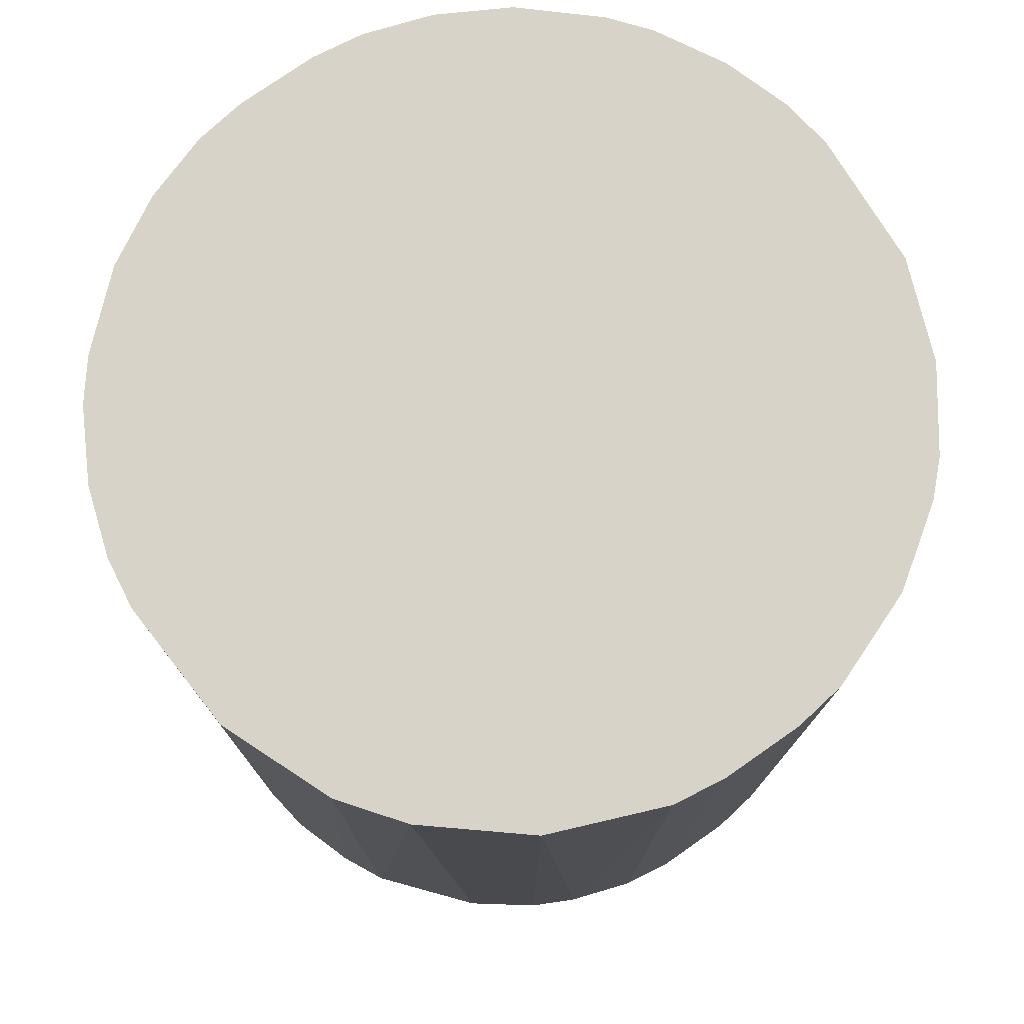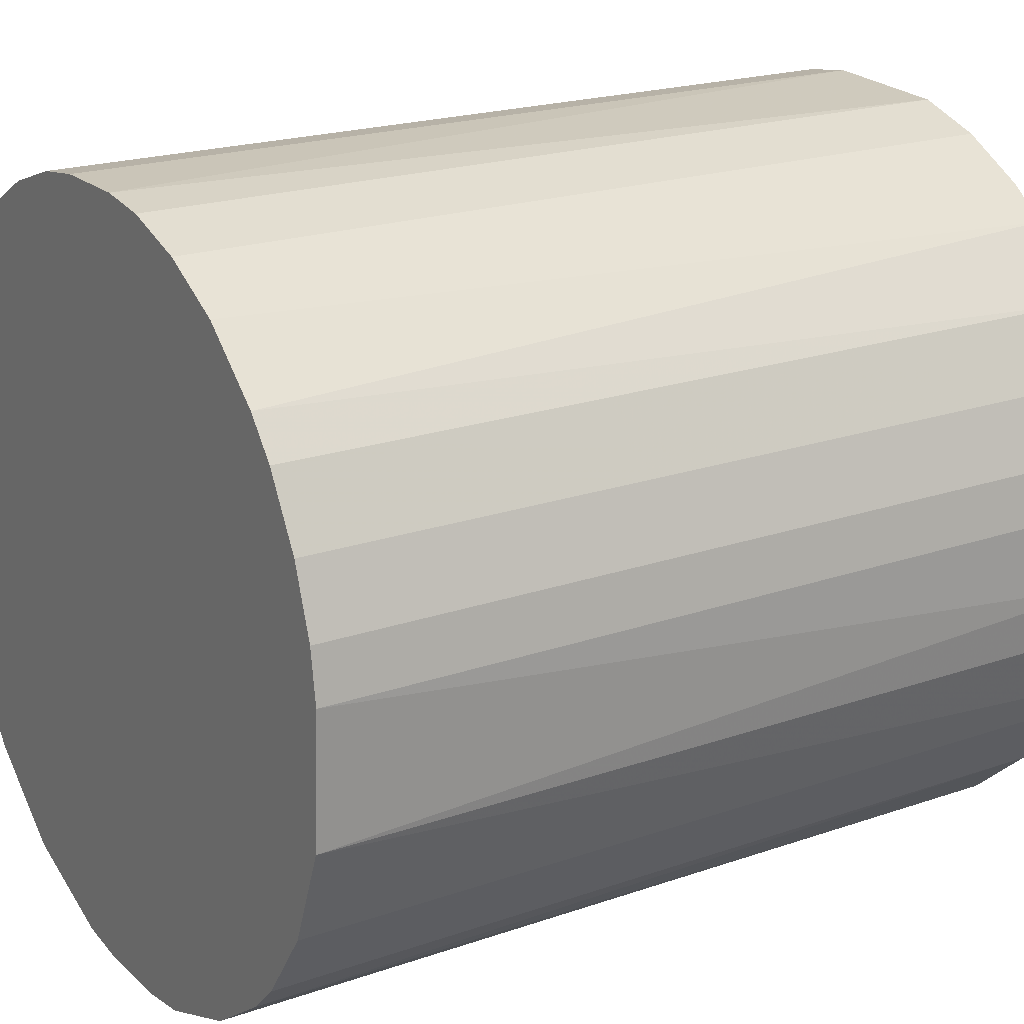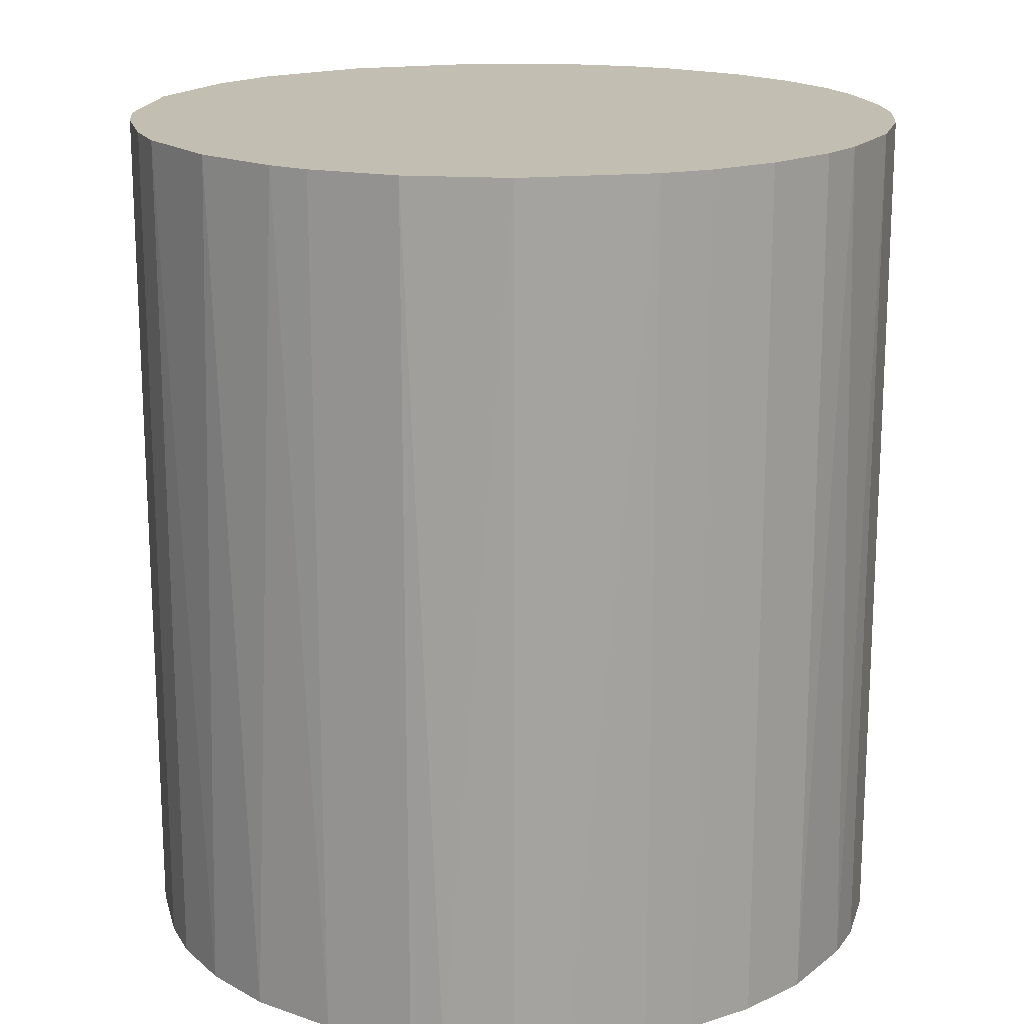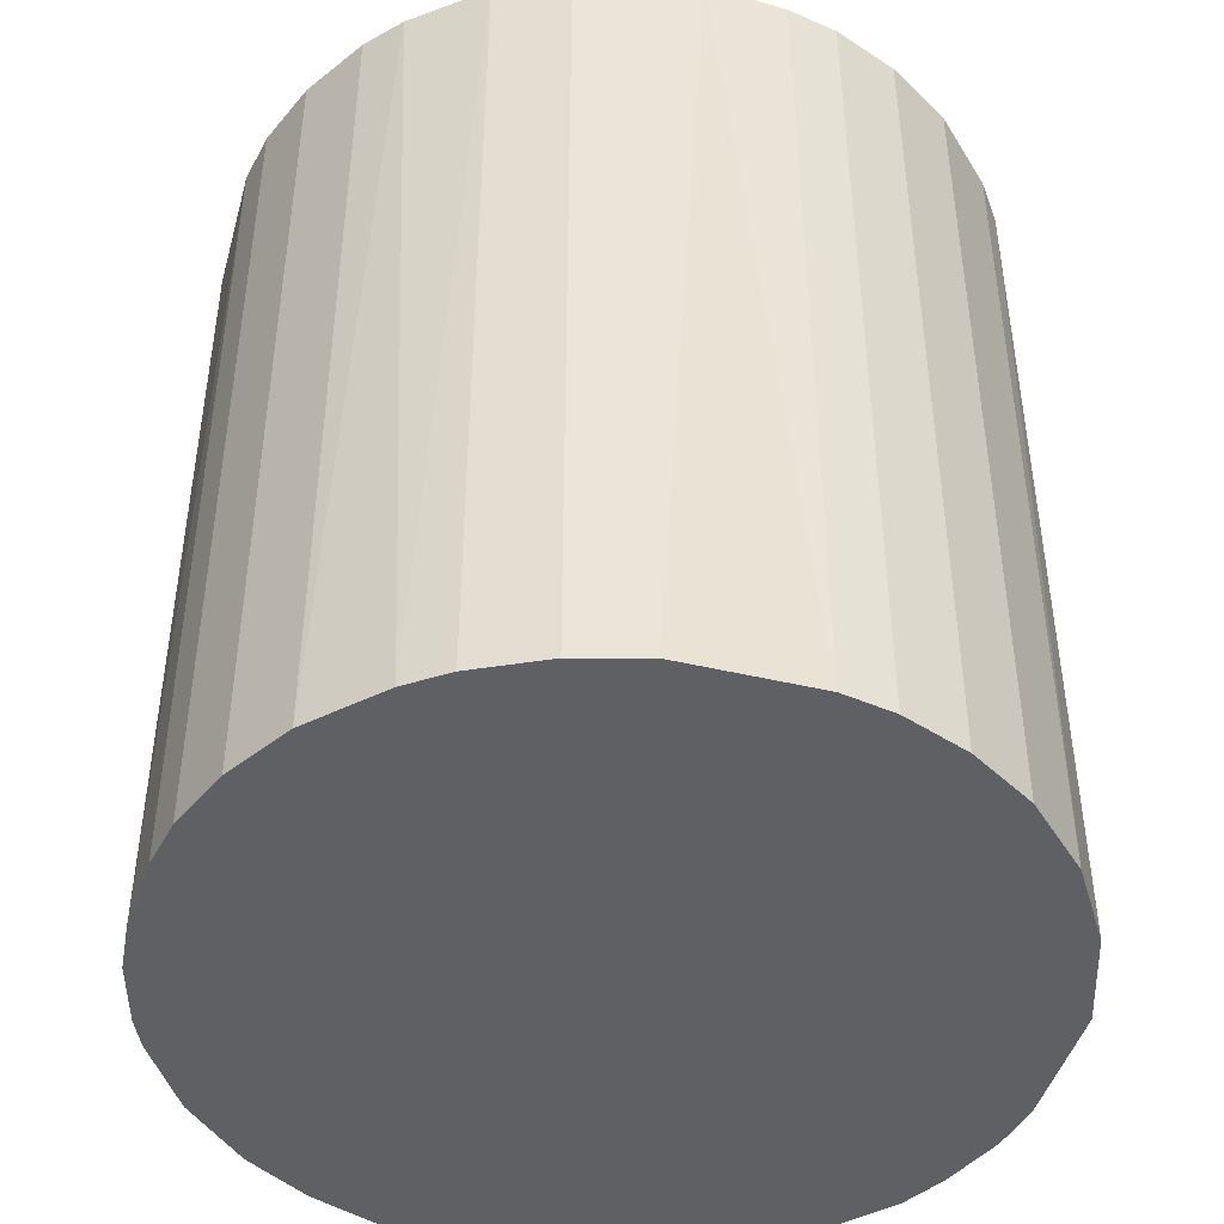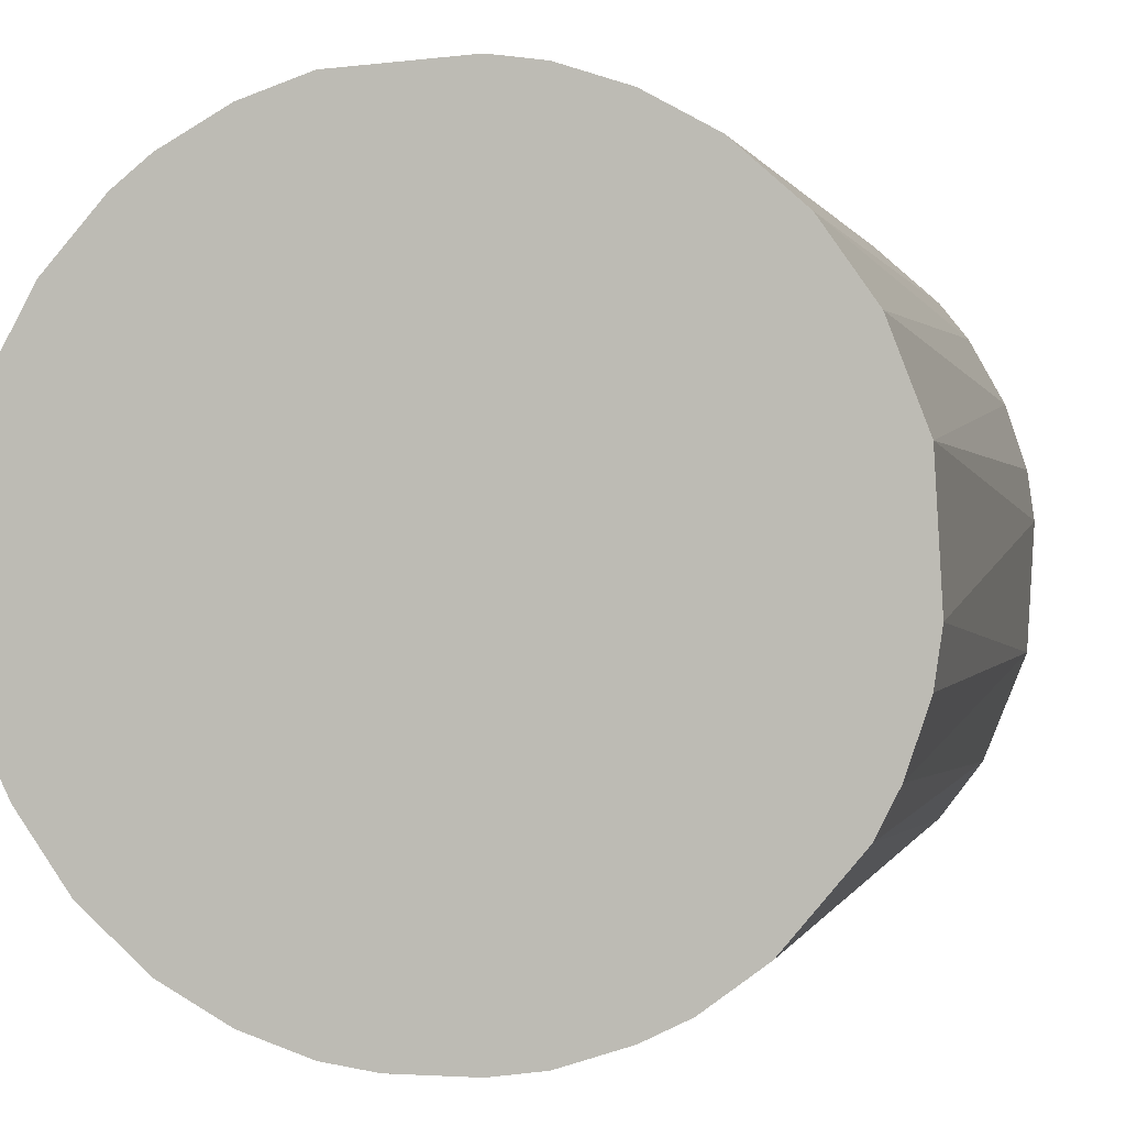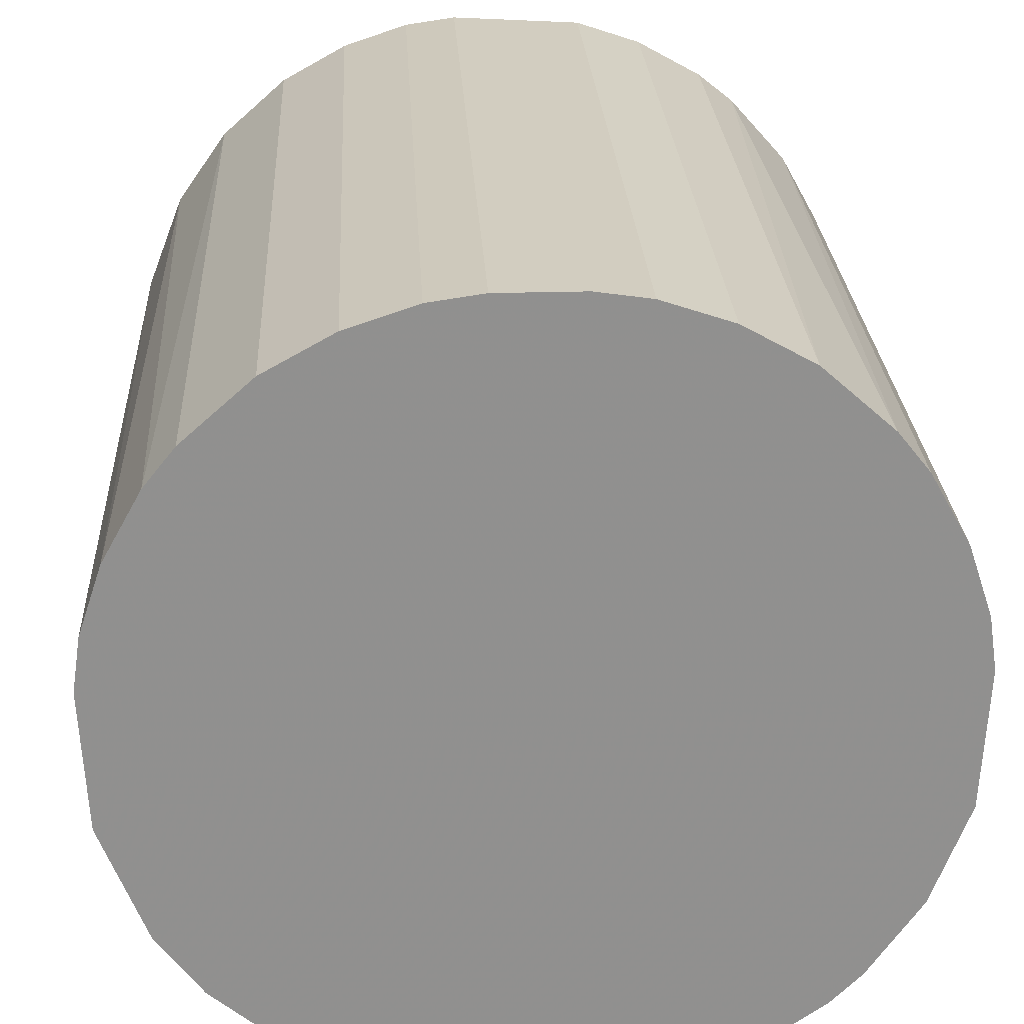
<metadata>
{"format":"obj","ext":"obj","renderer":"f3d","projection":"perspective","resolution":1024,"background":"white","views":[{"elev":77.0,"azim":-34.9,"up":"+Z"},{"elev":20.3,"azim":57.4,"up":"+Y"},{"elev":17.5,"azim":76.1,"up":"+Z"},{"elev":-44.7,"azim":161.4,"up":"+Z"},{"elev":0.3,"azim":-166.7,"up":"+Y"},{"elev":24.6,"azim":-2.9,"up":"+Y"}]}
</metadata>
<code>
o convex_0
v -0.02096 -0.002183 -0.02337
v 0.02098 0.002202 0.02337
v 0.02058 0.004998 0.02337
v -0.02056 -0.004979 0.02337
v 0.005002 -0.02056 -0.02337
v 0.005002 0.02058 -0.02337
v -0.008576 0.01938 0.02337
v -0.004983 -0.02056 0.02337
v 0.02098 0.002202 -0.02337
v 0.01579 -0.01417 0.02337
v -0.01577 0.01419 -0.02337
v -0.01417 -0.01577 -0.02337
v 0.01219 0.01738 0.02337
v -0.01936 0.008594 0.02337
v 0.01858 -0.01018 -0.02337
v 0.01739 0.01219 -0.02337
v -0.01577 -0.01417 0.02337
v 0.005002 -0.02056 0.02337
v -0.004983 0.02058 -0.02337
v 0.002206 0.02098 0.02337
v -0.004983 -0.02056 -0.02337
v 0.02058 -0.004983 0.02337
v 0.01219 -0.01736 -0.02337
v -0.01817 -0.01097 -0.02337
v -0.02056 0.005002 -0.02337
v -0.01577 0.01419 0.02337
v 0.01739 0.01219 0.02337
v 0.01219 0.01738 -0.02337
v -0.02096 0.002202 0.02337
v -0.01097 -0.01816 0.02337
v -0.01217 0.01738 -0.02337
v 0.01019 -0.01856 0.02337
v 0.02098 -0.002183 -0.02337
v 0.008594 0.01938 0.02337
v 0.01938 0.008594 -0.02337
v 0.002206 -0.02096 0.02337
v -0.01857 0.01019 -0.02337
v -0.008576 -0.01936 -0.02337
v -0.004983 0.02058 0.02337
v -0.01817 -0.01097 0.02337
v 0.01858 -0.01018 0.02337
v -0.002187 0.02098 -0.02337
v -0.002187 -0.02096 -0.02337
v 0.01579 -0.01417 -0.02337
v -0.01936 -0.008576 -0.02337
v -0.01217 0.01738 0.02337
v 0.01419 0.01578 -0.02337
v 0.008594 -0.01936 -0.02337
v 0.02058 -0.004983 -0.02337
v 0.008594 0.01938 -0.02337
v -0.008576 0.01938 -0.02337
v 0.01938 0.008594 0.02337
v 0.01579 0.01419 0.02337
v -0.01737 0.01219 0.02337
v 0.01419 -0.01577 0.02337
v -0.01097 -0.01816 -0.02337
v -0.02056 0.005002 0.02337
v 0.005002 0.02058 0.02337
v 0.02058 0.004998 -0.02337
v -0.02056 -0.004979 -0.02337
v 0.01938 -0.008576 -0.02337
v -0.002187 0.02098 0.02337
v 0.002206 -0.02096 -0.02337
v -0.002187 -0.02096 0.02337
f 43 36 64
f 2 3 4
f 5 1 6
f 4 3 7
f 2 4 8
f 3 2 9
f 5 6 9
f 2 8 10
f 6 1 11
f 1 5 12
f 7 3 13
f 4 7 14
f 5 9 15
f 9 6 16
f 8 4 17
f 10 8 18
f 6 11 19
f 7 13 20
f 12 5 21
f 2 10 22
f 5 15 23
f 1 12 24
f 12 17 24
f 11 1 25
f 14 7 26
f 13 3 27
f 16 6 28
f 1 4 29
f 4 14 29
f 25 1 29
f 8 17 30
f 17 12 30
f 19 11 31
f 11 26 31
f 10 18 32
f 9 2 33
f 15 9 33
f 2 22 33
f 20 13 34
f 13 28 34
f 9 16 35
f 16 27 35
f 5 18 36
f 18 8 36
f 11 25 37
f 25 14 37
f 21 8 38
f 12 21 38
f 8 30 38
f 19 7 39
f 7 20 39
f 17 4 40
f 24 17 40
f 10 15 41
f 22 10 41
f 6 19 42
f 20 6 42
f 19 39 42
f 21 5 43
f 8 21 43
f 15 10 44
f 23 15 44
f 1 24 45
f 40 4 45
f 24 40 45
f 26 7 46
f 7 31 46
f 31 26 46
f 28 13 47
f 16 28 47
f 18 5 48
f 5 23 48
f 32 18 48
f 23 32 48
f 15 33 49
f 33 22 49
f 28 6 50
f 6 34 50
f 34 28 50
f 7 19 51
f 31 7 51
f 19 31 51
f 27 3 52
f 3 35 52
f 35 27 52
f 13 27 53
f 27 16 53
f 47 13 53
f 16 47 53
f 26 11 54
f 14 26 54
f 11 37 54
f 37 14 54
f 10 32 55
f 32 23 55
f 44 10 55
f 23 44 55
f 30 12 56
f 12 38 56
f 38 30 56
f 14 25 57
f 29 14 57
f 25 29 57
f 6 20 58
f 34 6 58
f 20 34 58
f 3 9 59
f 35 3 59
f 9 35 59
f 4 1 60
f 1 45 60
f 45 4 60
f 41 15 61
f 22 41 61
f 15 49 61
f 49 22 61
f 39 20 62
f 20 42 62
f 42 39 62
f 5 36 63
f 43 5 63
f 36 43 63
f 36 8 64
f 8 43 64

</code>
